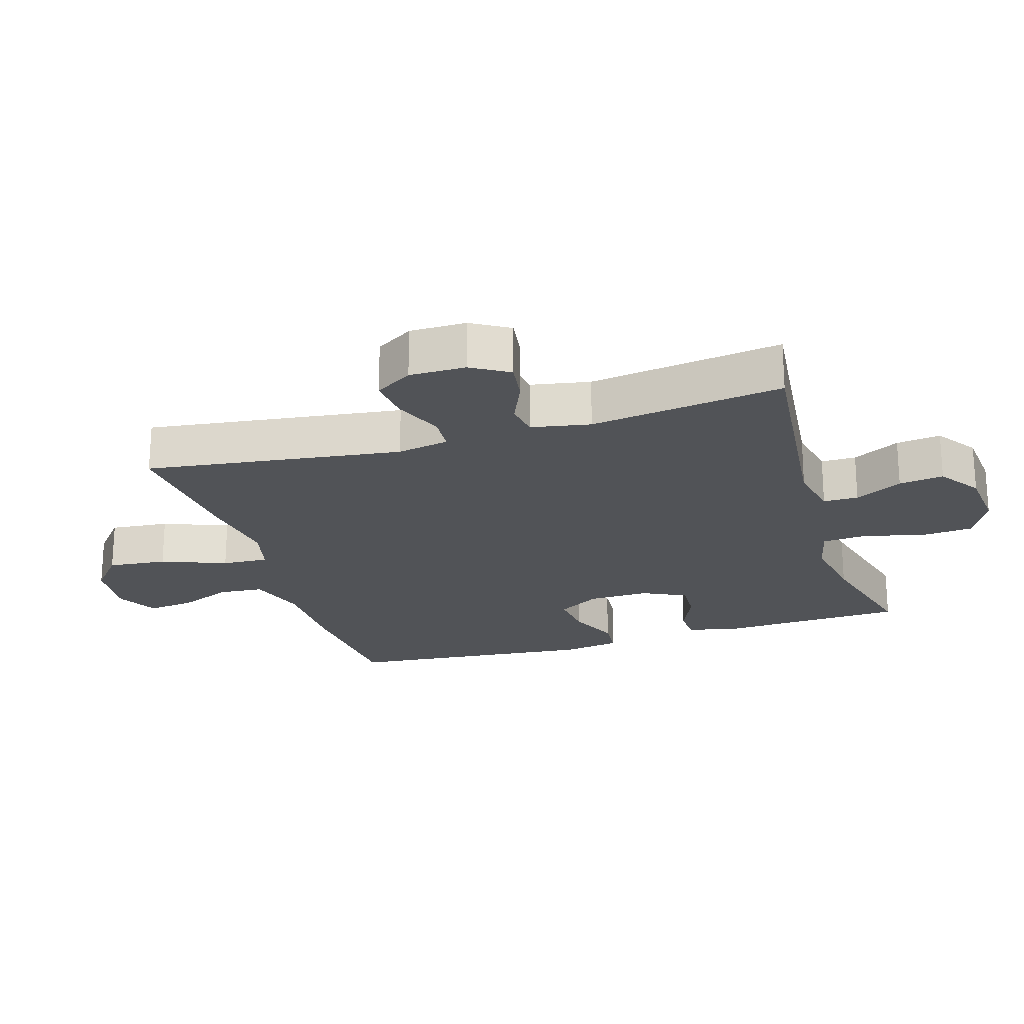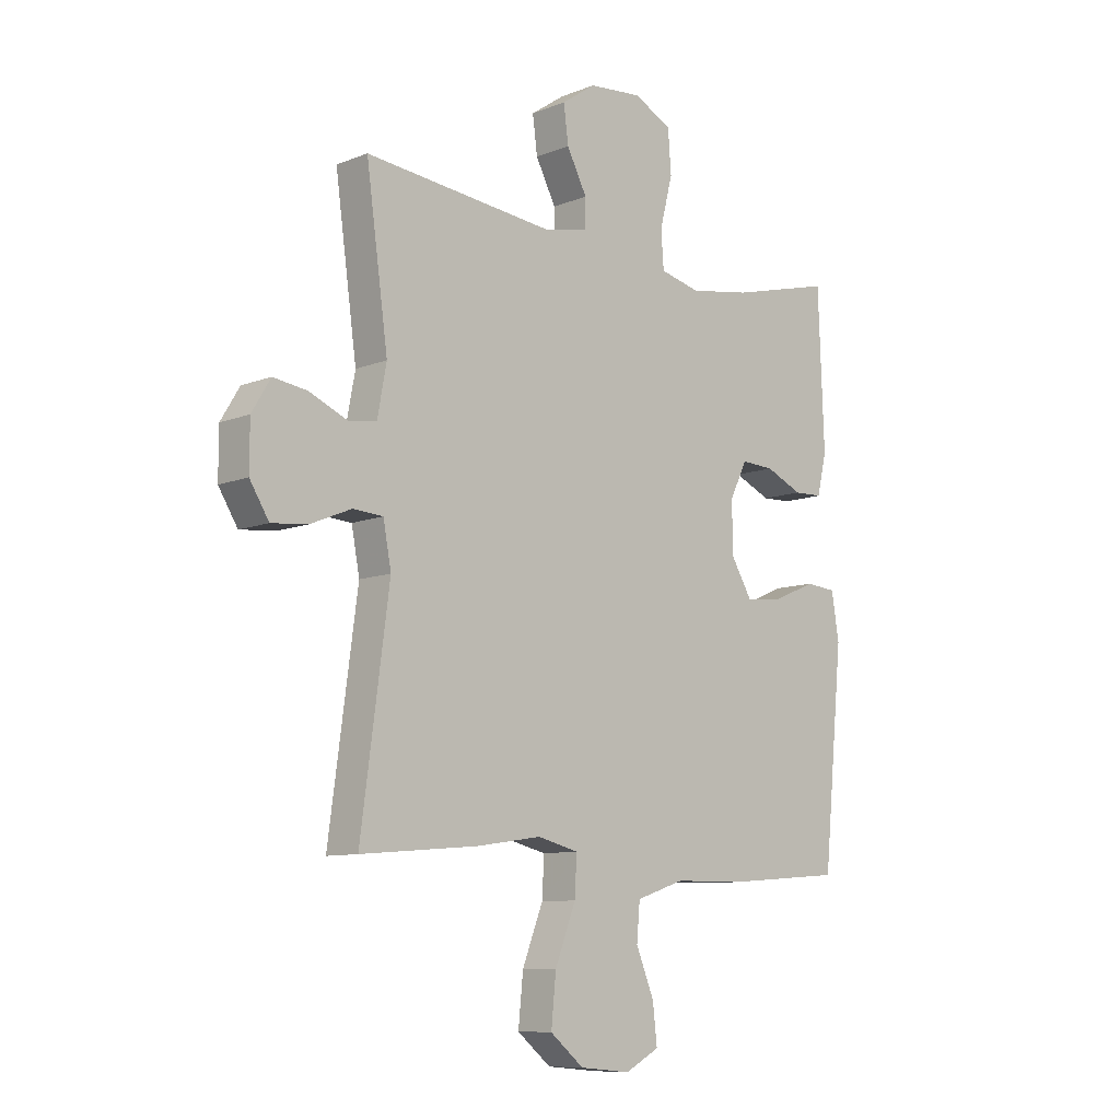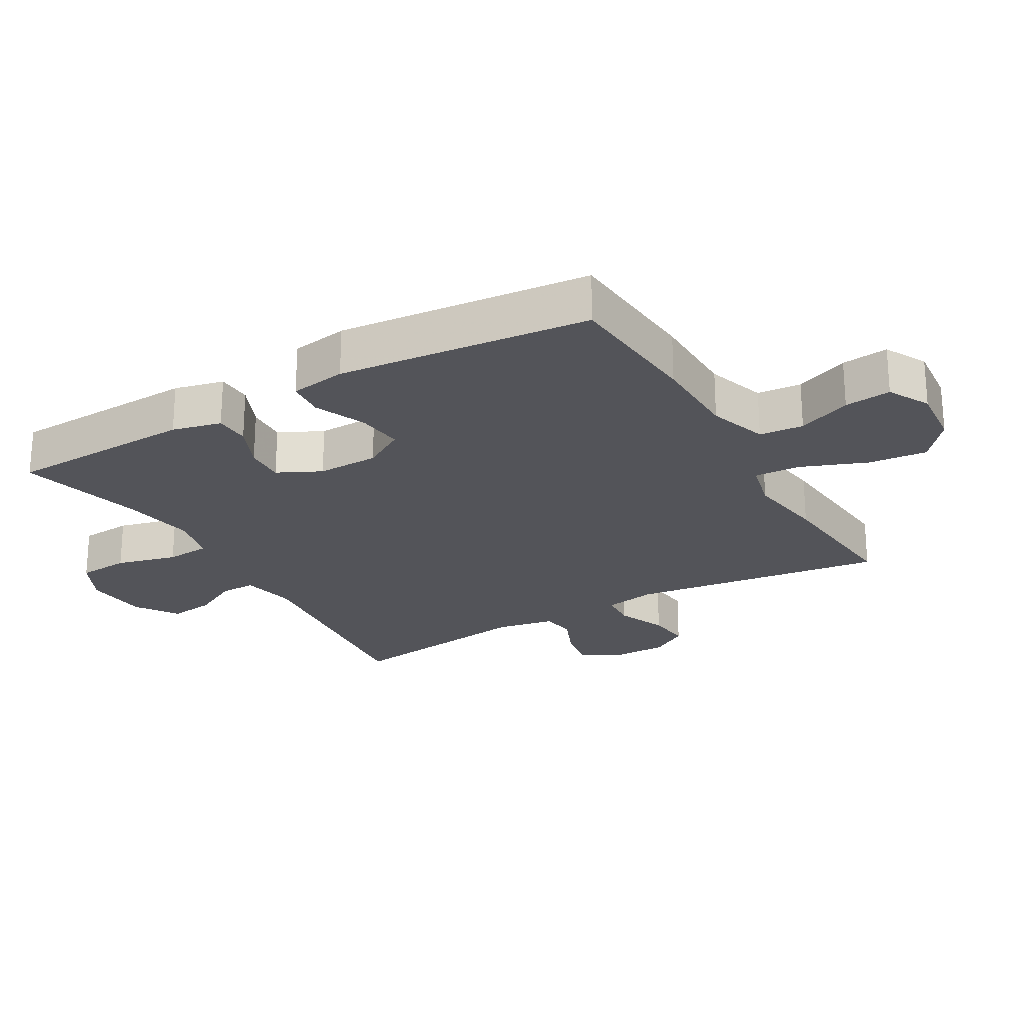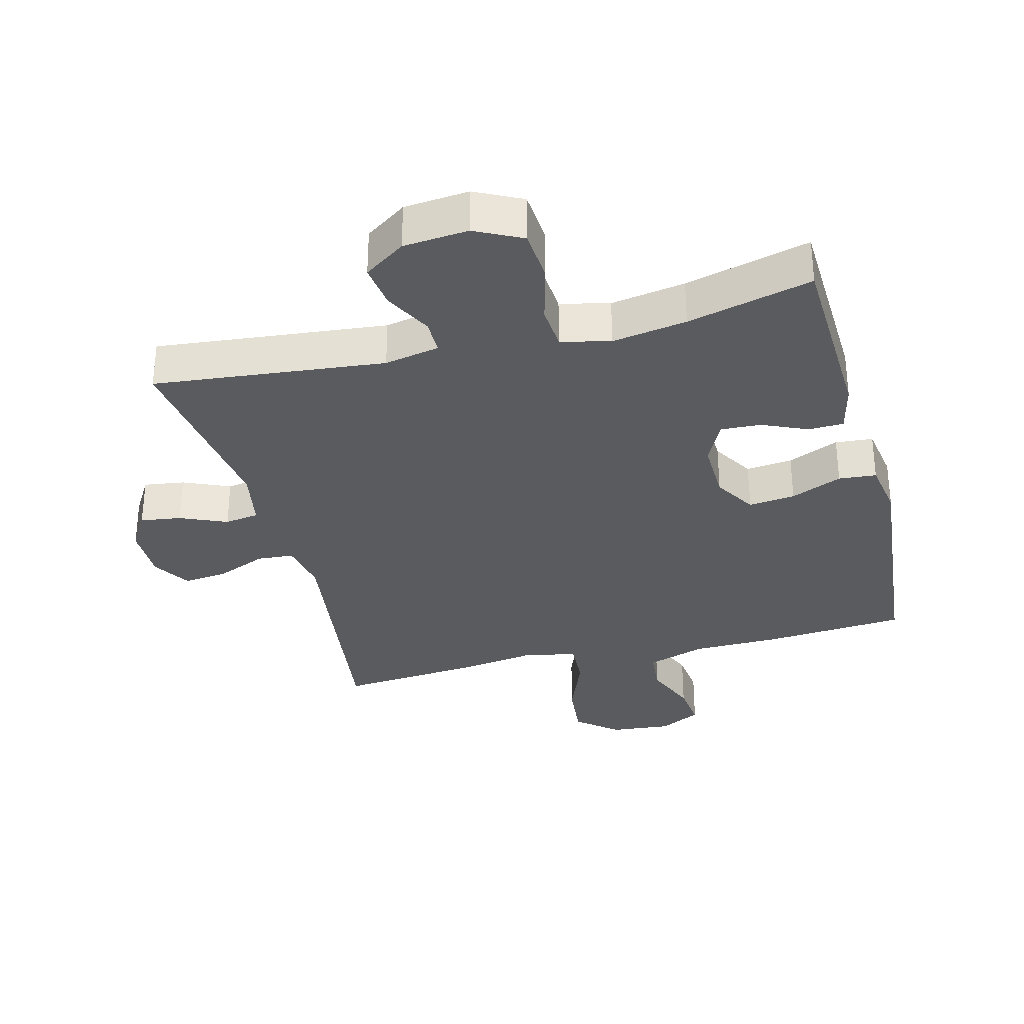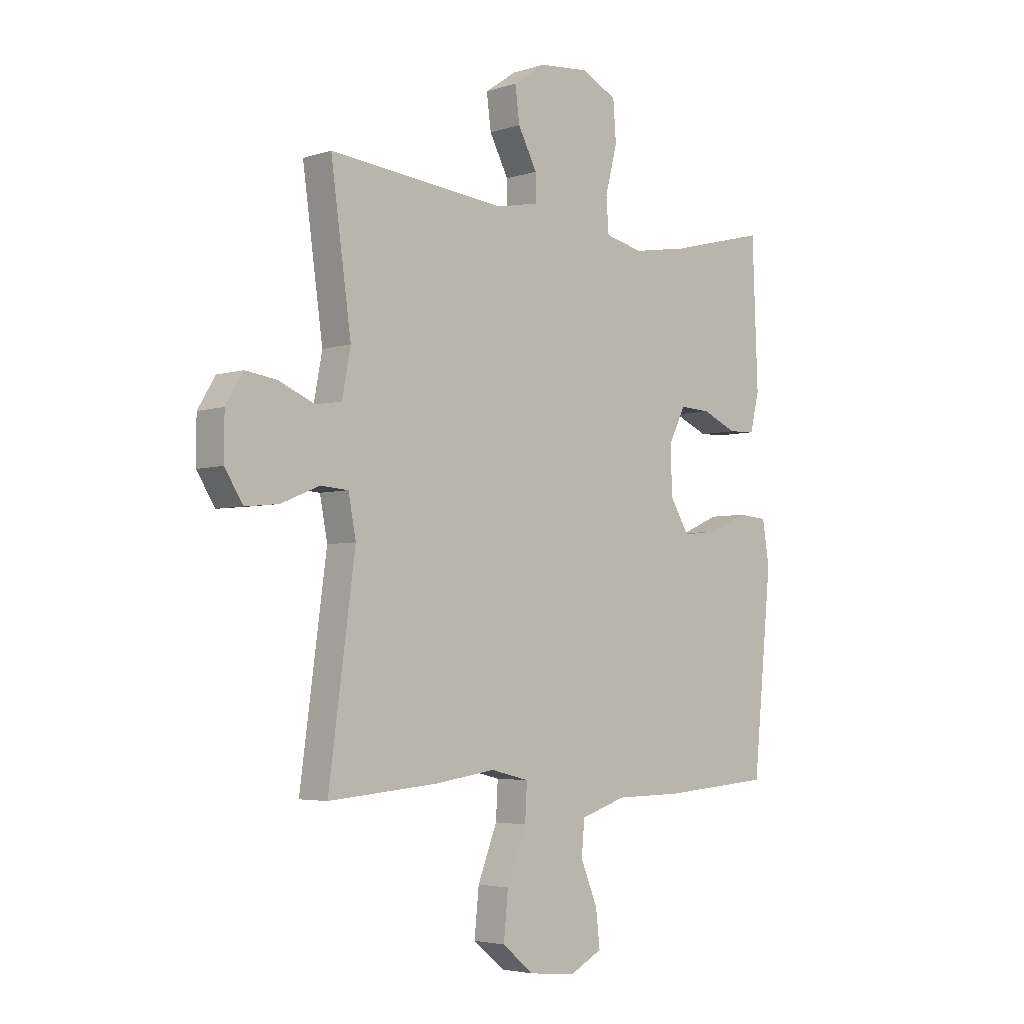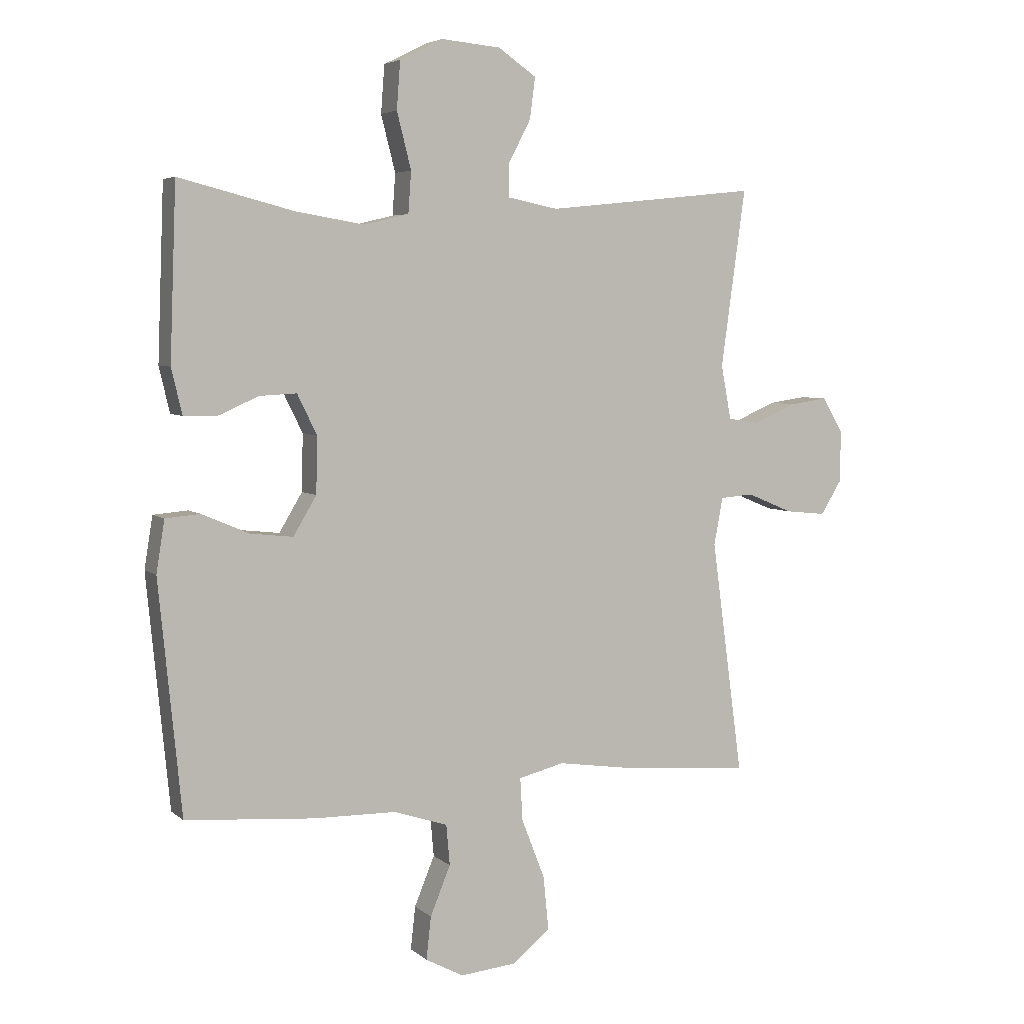
<metadata>
{"format":"obj","ext":"obj","renderer":"f3d","projection":"perspective","resolution":1024,"background":"white","views":[{"elev":-22.1,"azim":-72.9,"up":"+Y"},{"elev":-9.5,"azim":-44.2,"up":"+Z"},{"elev":-23.7,"azim":120.0,"up":"+Y"},{"elev":-32.3,"azim":14.5,"up":"+Y"},{"elev":-4.0,"azim":-43.6,"up":"+Z"},{"elev":5.0,"azim":155.8,"up":"+Z"}]}
</metadata>
<code>
v 0.5 0.07 -0.5
v 0.283 0.07 -0.517
v 0.145 0.07 -0.519
v 0.054 0.07 -0.549
v 0.048 0.07 -0.617
v 0.082 0.07 -0.7
v 0.09 0.07 -0.772
v 0.026 0.07 -0.806
v -0.069 0.07 -0.797
v -0.132 0.07 -0.745
v -0.123 0.07 -0.654
v -0.084 0.07 -0.554
v -0.08 0.07 -0.482
v -0.157 0.07 -0.463
v -0.279 0.07 -0.481
v -0.5 0.07 -0.5
v -0.447 0.07 -0.105
v -0.462 0.07 -0.025
v -0.518 0.07 -0.021
v -0.595 0.07 -0.053
v -0.663 0.07 -0.06
v -0.699 0.07 -0.002
v -0.699 0.07 0.085
v -0.664 0.07 0.143
v -0.601 0.07 0.134
v -0.529 0.07 0.103
v -0.476 0.07 0.111
v -0.459 0.07 0.202
v -0.5 0.07 0.5
v -0.144 0.07 0.463
v -0.059 0.07 0.48
v -0.059 0.07 0.534
v -0.097 0.07 0.607
v -0.106 0.07 0.676
v -0.042 0.07 0.72
v 0.058 0.07 0.729
v 0.13 0.07 0.693
v 0.136 0.07 0.613
v 0.112 0.07 0.519
v 0.117 0.07 0.45
v 0.193 0.07 0.432
v 0.308 0.07 0.451
v 0.5 0.07 0.5
v 0.511 0.07 0.21
v 0.493 0.07 0.134
v 0.439 0.07 0.132
v 0.369 0.07 0.163
v 0.307 0.07 0.166
v 0.274 0.07 0.099
v 0.276 0.07 0.004
v 0.315 0.07 -0.061
v 0.387 0.07 -0.053
v 0.466 0.07 -0.019
v 0.524 0.07 -0.024
v 0.538 0.07 -0.111
v 0.5 0 -0.5
v 0.283 0 -0.517
v 0.145 0 -0.519
v 0.054 0 -0.549
v 0.048 0 -0.617
v 0.082 0 -0.7
v 0.09 0 -0.772
v 0.026 0 -0.806
v -0.069 0 -0.797
v -0.132 0 -0.745
v -0.123 0 -0.654
v -0.084 0 -0.554
v -0.08 0 -0.482
v -0.157 0 -0.463
v -0.279 0 -0.481
v -0.5 0 -0.5
v -0.447 0 -0.105
v -0.462 0 -0.025
v -0.518 0 -0.021
v -0.595 0 -0.053
v -0.663 0 -0.06
v -0.699 0 -0.002
v -0.699 0 0.085
v -0.664 0 0.143
v -0.601 0 0.134
v -0.529 0 0.103
v -0.476 0 0.111
v -0.459 0 0.202
v -0.5 0 0.5
v -0.144 0 0.463
v -0.059 0 0.48
v -0.059 0 0.534
v -0.097 0 0.607
v -0.106 0 0.676
v -0.042 0 0.72
v 0.058 0 0.729
v 0.13 0 0.693
v 0.136 0 0.613
v 0.112 0 0.519
v 0.117 0 0.45
v 0.193 0 0.432
v 0.308 0 0.451
v 0.5 0 0.5
v 0.511 0 0.21
v 0.493 0 0.134
v 0.439 0 0.132
v 0.369 0 0.163
v 0.307 0 0.166
v 0.274 0 0.099
v 0.276 0 0.004
v 0.315 0 -0.061
v 0.387 0 -0.053
v 0.466 0 -0.019
v 0.524 0 -0.024
v 0.538 0 -0.111
f 1 2 3
f 55 1 3
f 54 55 3
f 53 54 3
f 52 53 3
f 51 52 3 4
f 50 51 4
f 49 50 4
f 45 46 47
f 44 45 47
f 43 44 47
f 42 43 47
f 41 42 47 48
f 40 41 48 49
f 37 38 39
f 36 37 39
f 35 36 39
f 34 35 39
f 33 34 39
f 32 33 39
f 31 32 39 40
f 40 49 4
f 31 40 4
f 30 31 4
f 24 25 26
f 23 24 26
f 22 23 26
f 21 22 26
f 20 21 26
f 19 20 26
f 18 19 26 27
f 17 18 27 28
f 14 15 16 17
f 13 14 17 28
f 10 11 12
f 9 10 12
f 8 9 12
f 7 8 12
f 6 7 12
f 5 6 12
f 5 12 13
f 28 29 30
f 13 28 30
f 5 13 30
f 4 5 30
f 58 57 56
f 58 56 110
f 58 110 109
f 58 109 108
f 58 108 107
f 59 58 107 106
f 59 106 105
f 59 105 104
f 102 101 100
f 102 100 99
f 102 99 98
f 102 98 97
f 103 102 97 96
f 104 103 96 95
f 94 93 92
f 94 92 91
f 94 91 90
f 94 90 89
f 94 89 88
f 94 88 87
f 95 94 87 86
f 59 104 95
f 59 95 86
f 59 86 85
f 81 80 79
f 81 79 78
f 81 78 77
f 81 77 76
f 81 76 75
f 81 75 74
f 82 81 74 73
f 83 82 73 72
f 72 71 70 69
f 83 72 69 68
f 67 66 65
f 67 65 64
f 67 64 63
f 67 63 62
f 67 62 61
f 67 61 60
f 68 67 60
f 85 84 83
f 85 83 68
f 85 68 60
f 85 60 59
f 1 56 57 2
f 2 57 58 3
f 3 58 59 4
f 4 59 60 5
f 5 60 61 6
f 6 61 62 7
f 7 62 63 8
f 8 63 64 9
f 9 64 65 10
f 10 65 66 11
f 11 66 67 12
f 12 67 68 13
f 13 68 69 14
f 14 69 70 15
f 15 70 71 16
f 16 71 72 17
f 17 72 73 18
f 18 73 74 19
f 19 74 75 20
f 20 75 76 21
f 21 76 77 22
f 22 77 78 23
f 23 78 79 24
f 24 79 80 25
f 25 80 81 26
f 26 81 82 27
f 27 82 83 28
f 28 83 84 29
f 29 84 85 30
f 30 85 86 31
f 31 86 87 32
f 32 87 88 33
f 33 88 89 34
f 34 89 90 35
f 35 90 91 36
f 36 91 92 37
f 37 92 93 38
f 38 93 94 39
f 39 94 95 40
f 40 95 96 41
f 41 96 97 42
f 42 97 98 43
f 43 98 99 44
f 44 99 100 45
f 45 100 101 46
f 46 101 102 47
f 47 102 103 48
f 48 103 104 49
f 49 104 105 50
f 50 105 106 51
f 51 106 107 52
f 52 107 108 53
f 53 108 109 54
f 54 109 110 55
f 55 110 56 1

</code>
